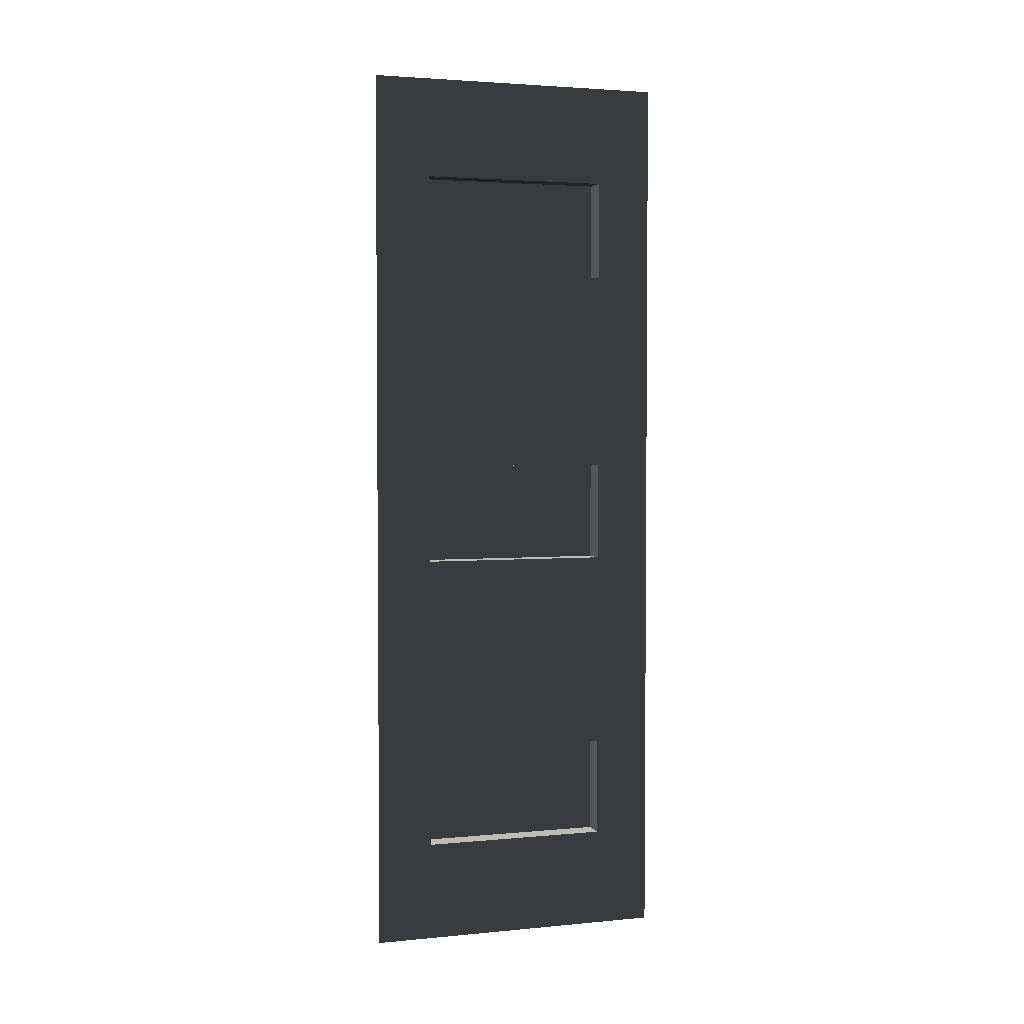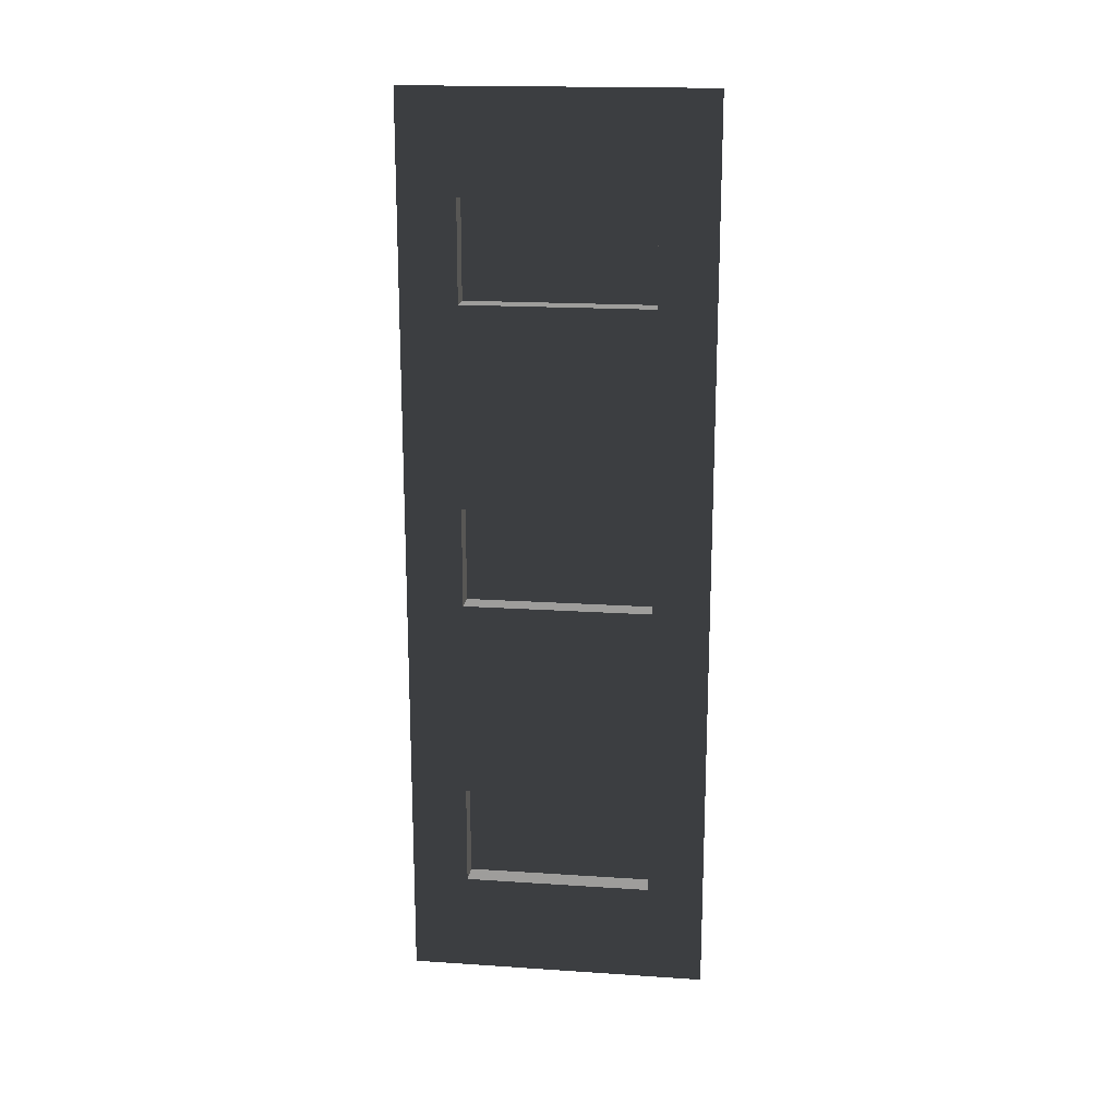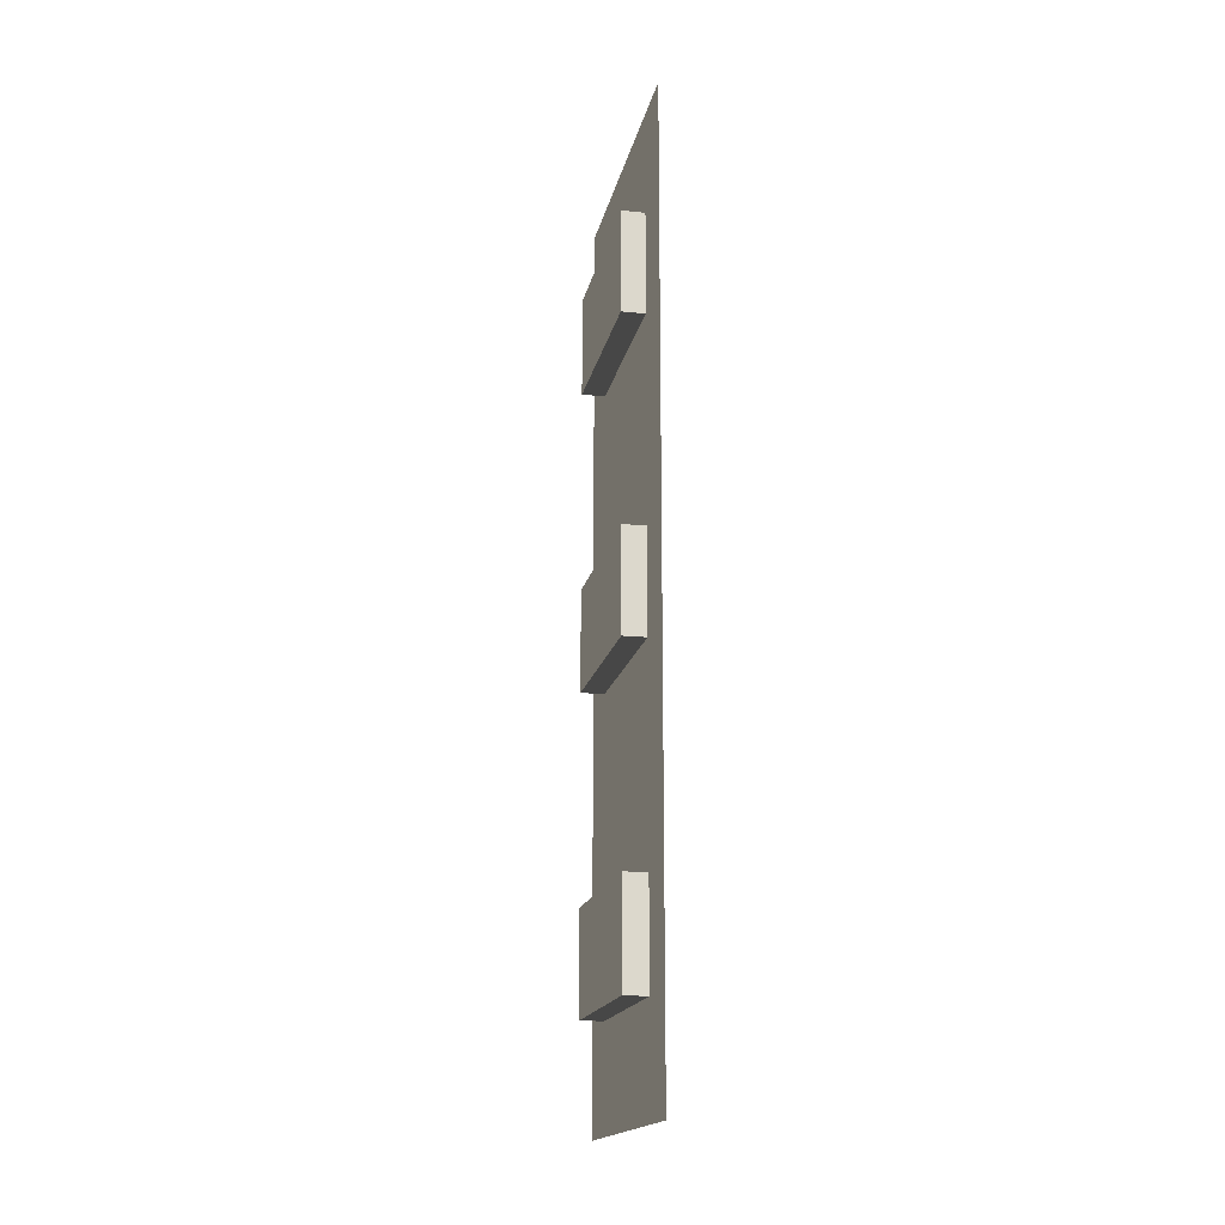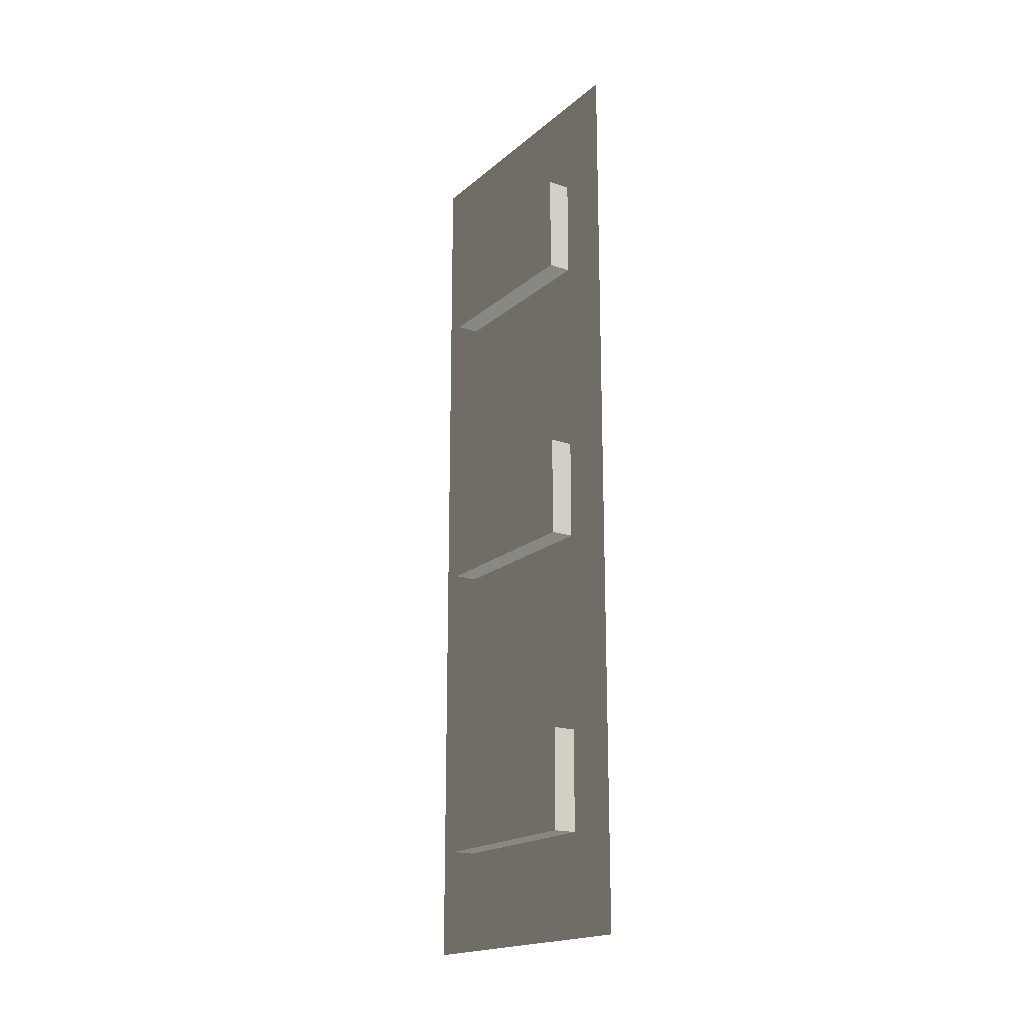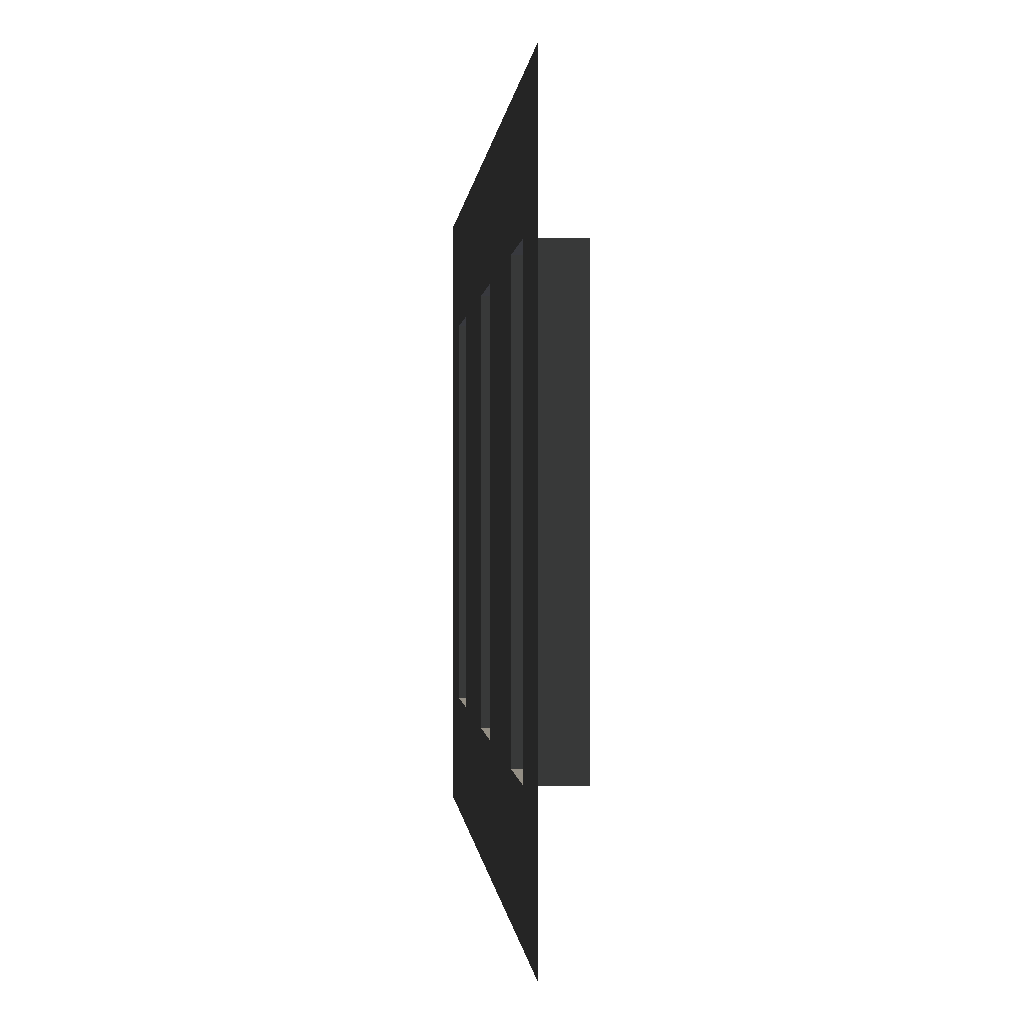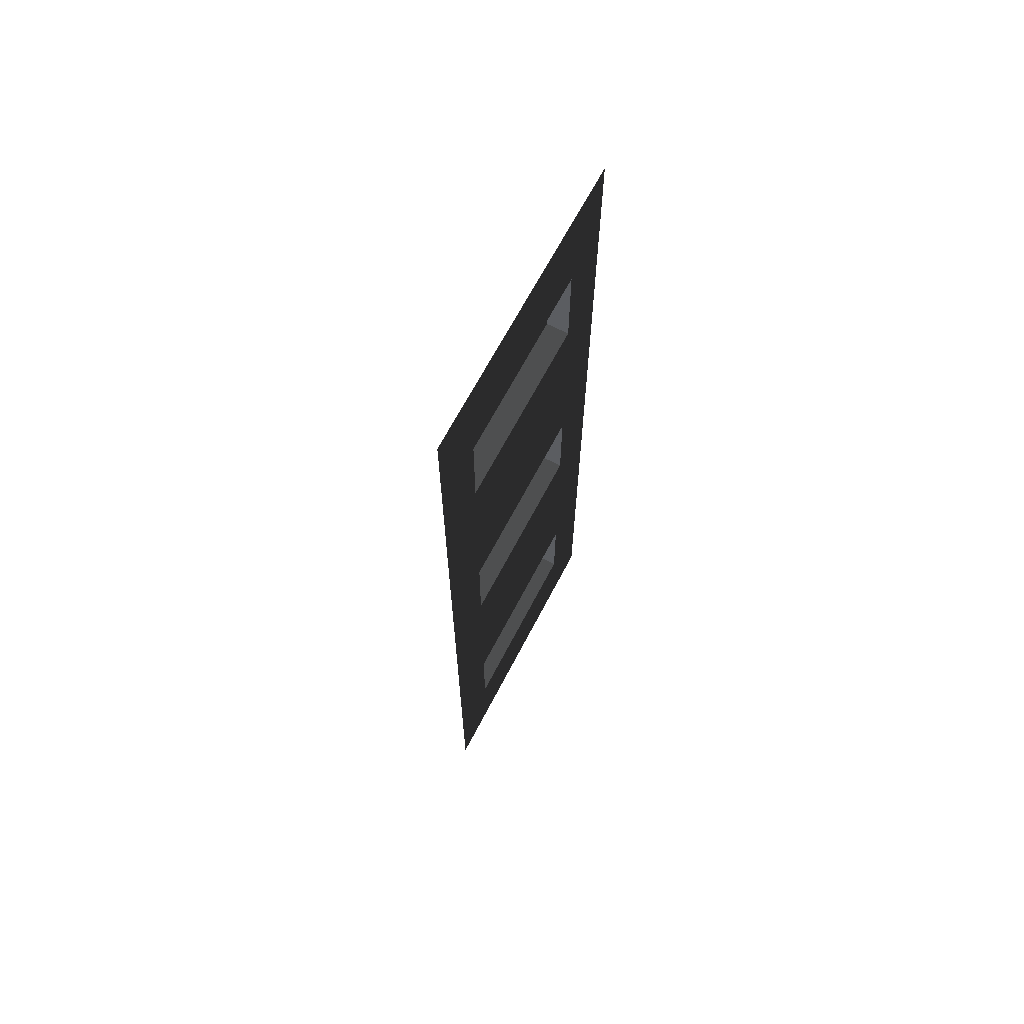
<metadata>
{"format":"obj","ext":"obj","renderer":"f3d","projection":"perspective","resolution":1024,"background":"white","views":[{"elev":3.1,"azim":-108.0,"up":"+Z"},{"elev":18.0,"azim":-82.6,"up":"+Z"},{"elev":-17.4,"azim":168.6,"up":"+Z"},{"elev":-18.7,"azim":147.0,"up":"+Z"},{"elev":-0.0,"azim":-2.5,"up":"+Y"},{"elev":66.8,"azim":-152.4,"up":"+Z"}]}
</metadata>
<code>
v 11.94 128 367.5
v 11.94 29.53 419.9
v 11.94 29.53 367.5
v 11.94 128 419.9
v 0.0001408 29.53 367.5
v 11.94 128 367.5
v 11.94 29.53 367.5
v 0.0001408 128 367.5
v 0.0001408 128 367.5
v 11.94 128 419.9
v 11.94 128 367.5
v 0.0001549 128 419.9
v 0.0001549 128 419.9
v 11.94 29.53 419.9
v 11.94 128 419.9
v 0.0001549 29.53 419.9
v 0.0001549 29.53 419.9
v 11.94 29.53 367.5
v 11.94 29.53 419.9
v 0.0001408 29.53 367.5
v 11.94 128 210
v 11.94 29.53 262.5
v 11.94 29.53 210
v 11.94 128 262.5
v 0.0001737 29.53 210
v 11.94 128 210
v 11.94 29.53 210
v 0.0001737 128 210
v 0.0001737 128 210
v 11.94 128 262.5
v 11.94 128 210
v 0.0001877 128 262.5
v 0.0001877 128 262.5
v 11.94 29.53 262.5
v 11.94 128 262.5
v 0.0001877 29.53 262.5
v 0.0001877 29.53 262.5
v 11.94 29.53 210
v 11.94 29.53 262.5
v 0.0001737 29.53 210
v 11.94 128 105
v 11.94 29.53 52.49
v 11.94 128 52.49
v 11.94 29.53 105
v 0.0002206 29.53 105
v 11.94 128 105
v 0.0002206 128 105
v 11.94 29.53 105
v 0.0002206 128 105
v 11.94 128 52.49
v 0.0002065 128 52.49
v 11.94 128 105
v 0.0002065 128 52.49
v 11.94 29.53 52.49
v 0.0002065 29.53 52.49
v 11.94 128 52.49
v 0.0002065 29.53 52.49
v 11.94 29.53 105
v 0.0002206 29.53 105
v 11.94 29.53 52.49
v 0.0002206 29.53 105
v 0.0001596 157.5 157.5
v 0.0001596 -1.877e-05 157.5
v -0.0002581 -3.755e-05 5.163e-05
v 0.0002206 128 105
v 0.0002065 29.53 52.49
v 0.0002065 128 52.49
v -0.0002581 157.5 5.163e-05
v 0.0002018 0 315
v 0.0001877 128 262.5
v 0.0002018 157.5 315
v 0.0001596 157.5 157.5
v 0.0001877 29.53 262.5
v 0.0001737 128 210
v 0.0001737 29.53 210
v 0.0001596 -1.877e-05 157.5
v -5.632e-05 0 472.4
v 0.0001549 128 419.9
v -5.632e-05 157.5 472.4
v 0.0002018 157.5 315
v 0.0001549 29.53 419.9
v 0.0001408 128 367.5
v 0.0001408 29.53 367.5
v 0.0002018 0 315
g B5_MiddleFloorSide_6929_116
f 1 3 2
f 2 4 1
f 5 7 6
f 6 8 5
f 9 11 10
f 10 12 9
f 13 15 14
f 14 16 13
f 17 19 18
f 18 20 17
f 21 23 22
f 22 24 21
f 25 27 26
f 26 28 25
f 29 31 30
f 30 32 29
f 33 35 34
f 34 36 33
f 37 39 38
f 38 40 37
f 41 43 42
f 42 44 41
f 45 47 46
f 46 48 45
f 49 51 50
f 50 52 49
f 53 55 54
f 54 56 53
f 57 59 58
f 58 60 57
f 61 63 62
f 64 63 61
f 62 65 61
f 61 66 64
f 67 65 62
f 64 66 67
f 62 68 67
f 67 68 64
f 69 71 70
f 70 71 72
f 70 73 69
f 72 74 70
f 69 73 75
f 75 74 72
f 75 76 69
f 72 76 75
f 77 79 78
f 78 79 80
f 78 81 77
f 82 78 80
f 77 81 83
f 83 82 80
f 83 84 77
f 80 84 83

</code>
